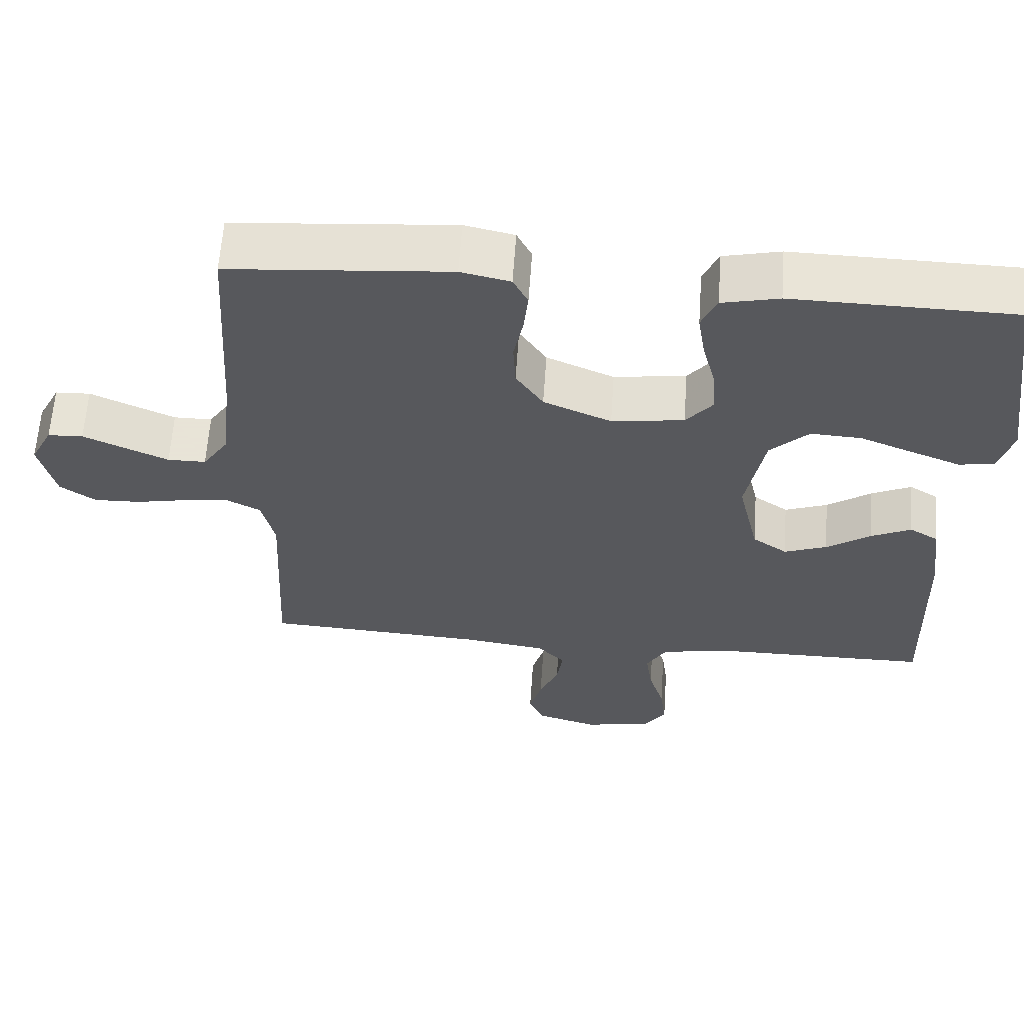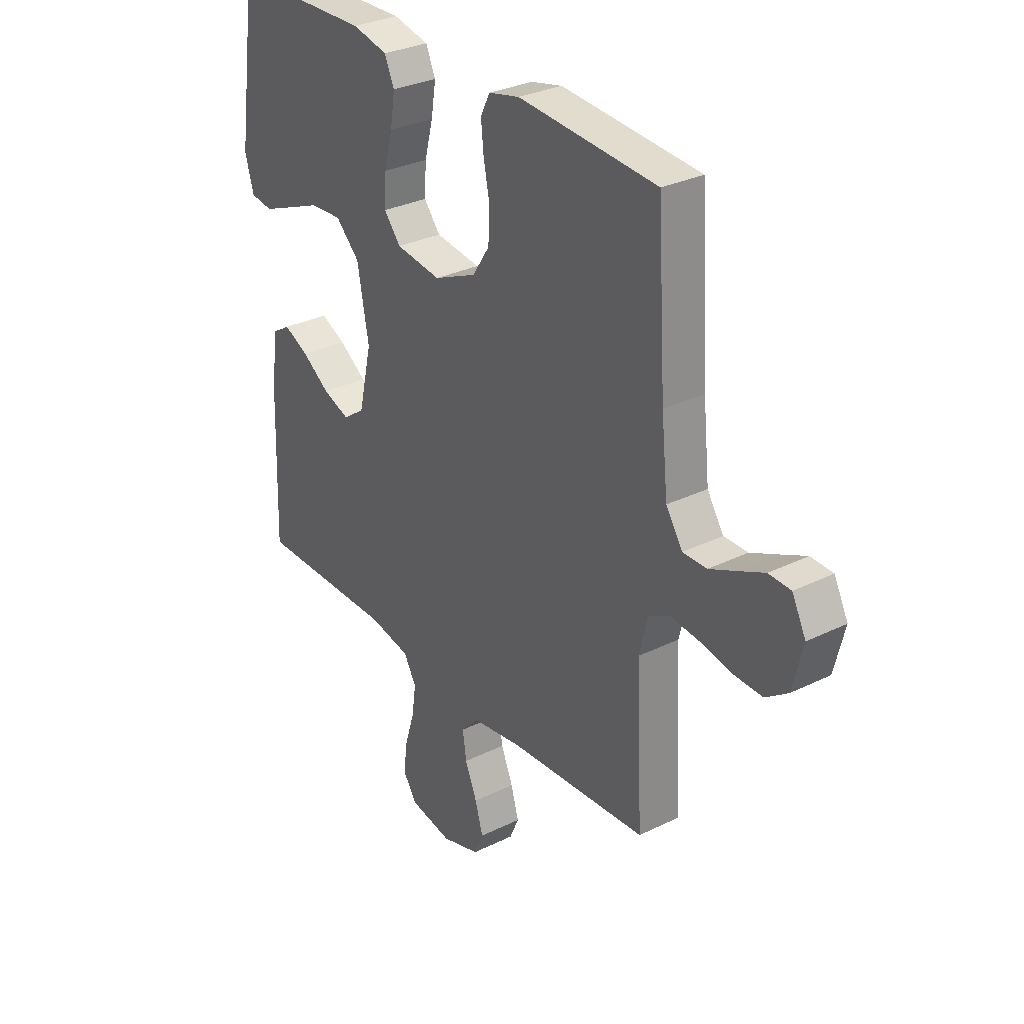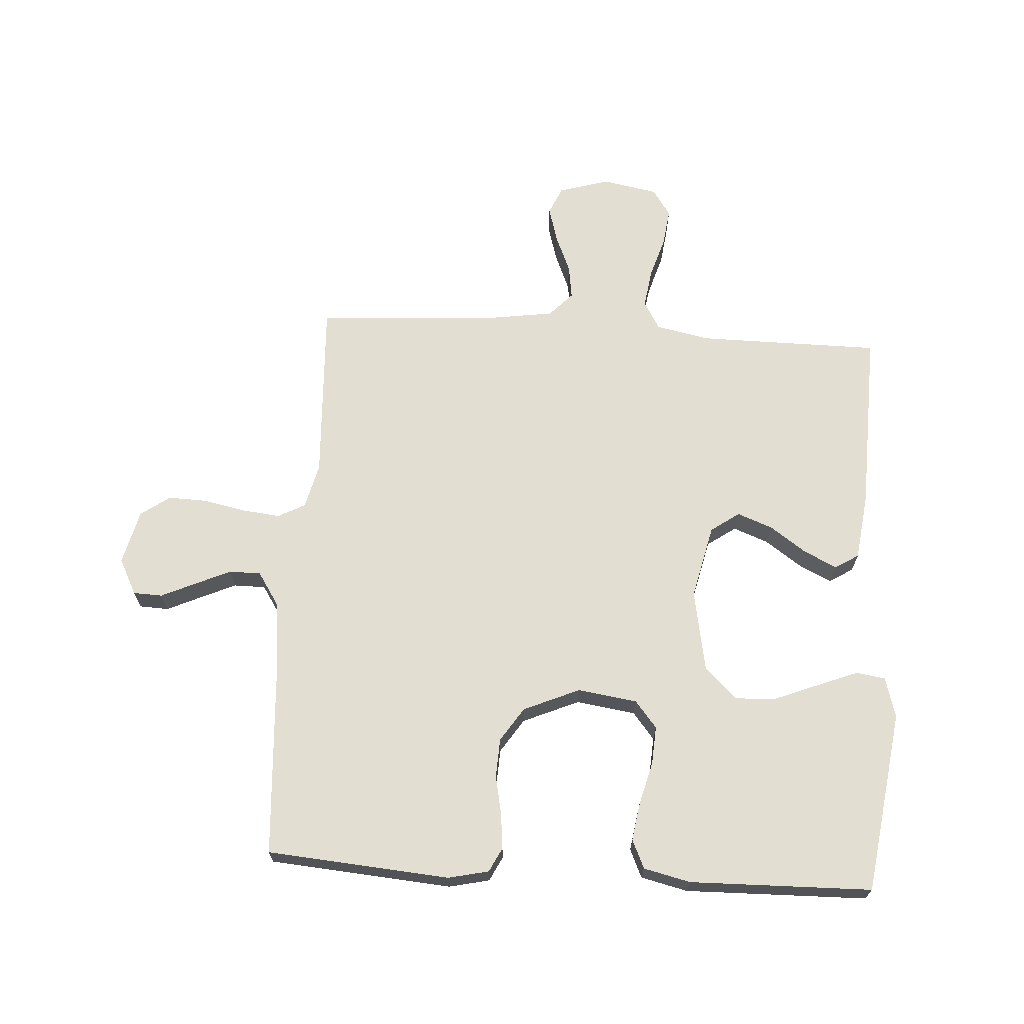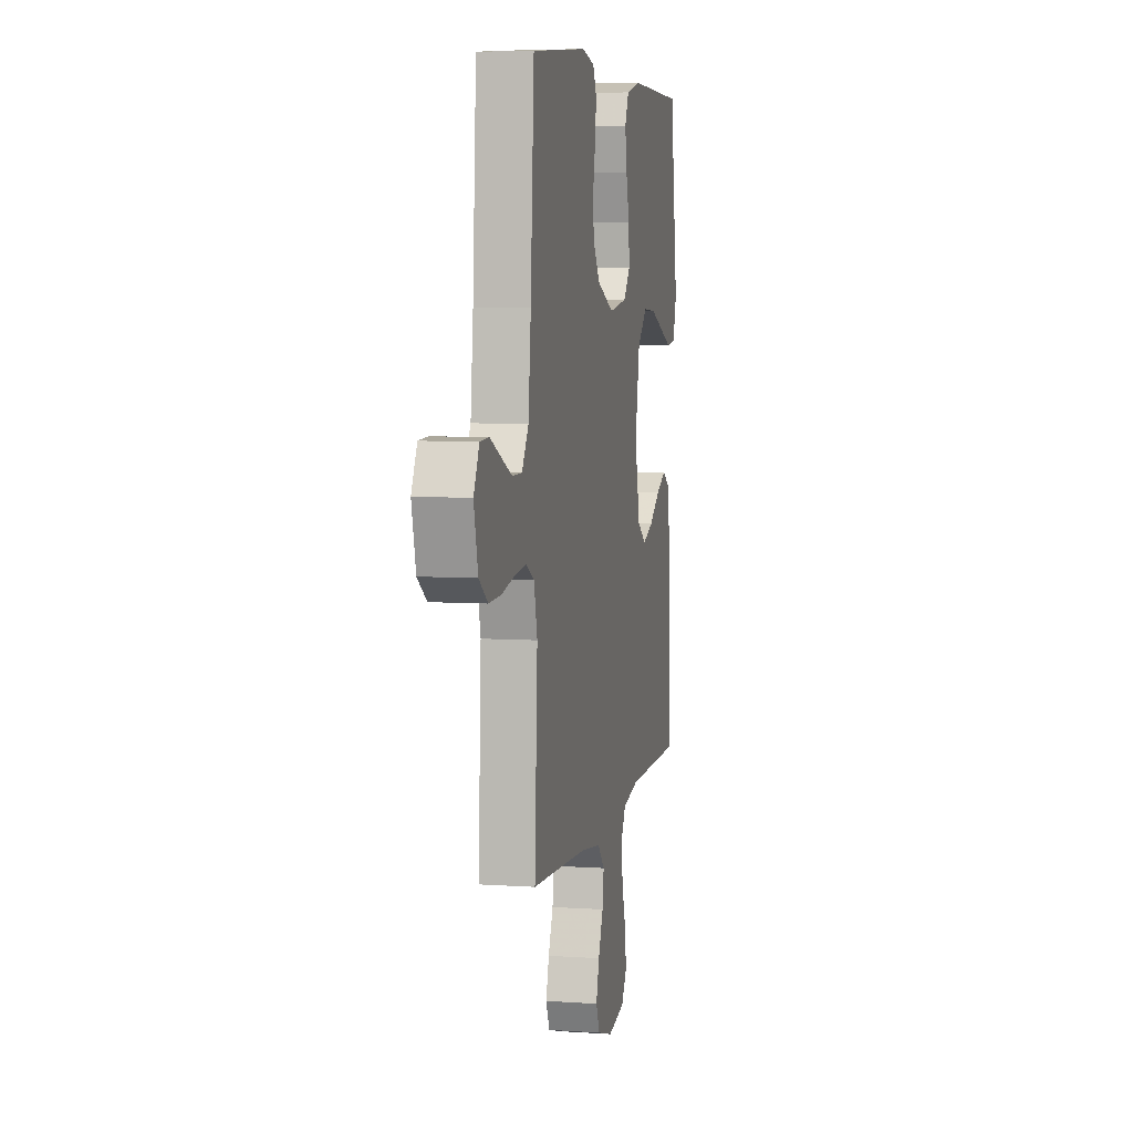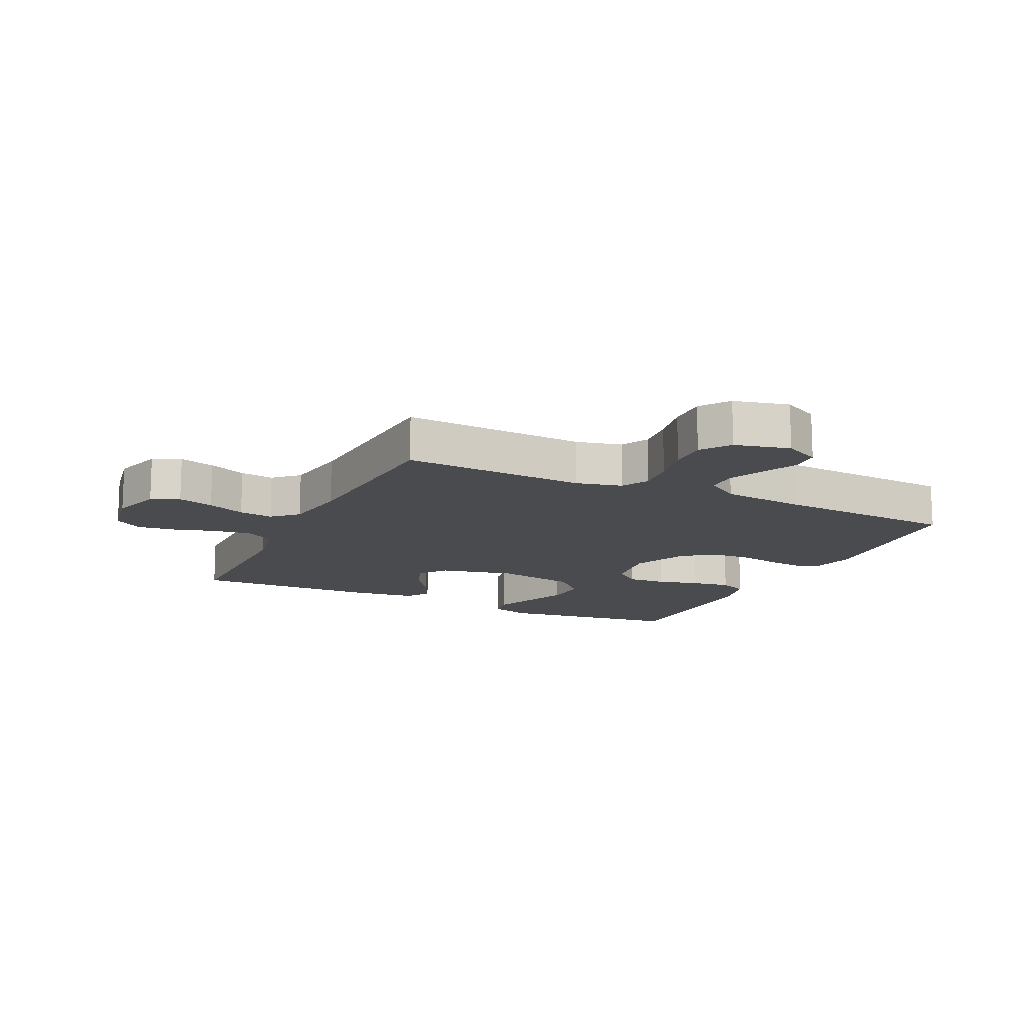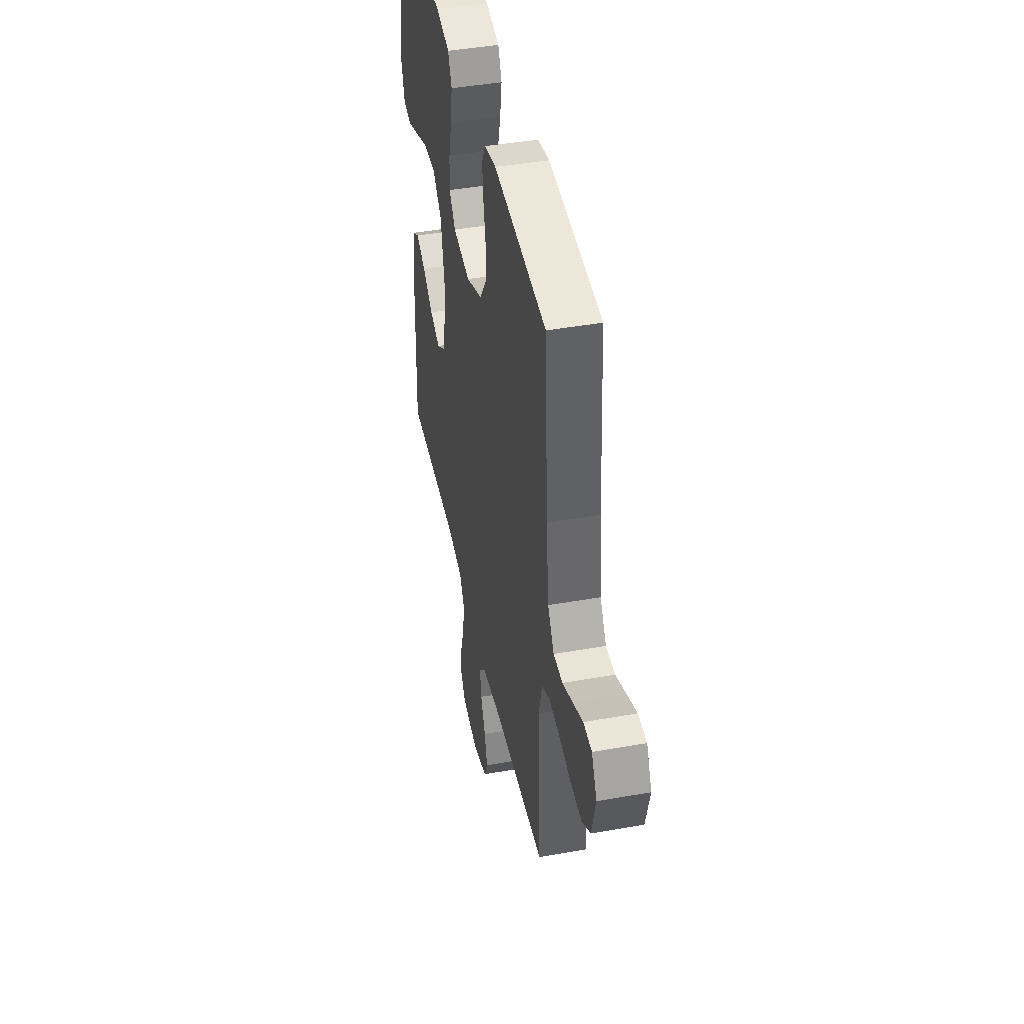
<metadata>
{"format":"obj","ext":"obj","renderer":"f3d","projection":"perspective","resolution":1024,"background":"white","views":[{"elev":61.4,"azim":3.9,"up":"+Z"},{"elev":30.4,"azim":-125.5,"up":"+Z"},{"elev":67.8,"azim":3.6,"up":"+Y"},{"elev":6.3,"azim":-78.5,"up":"+Z"},{"elev":-13.9,"azim":-115.6,"up":"+Y"},{"elev":43.9,"azim":-101.8,"up":"+Z"}]}
</metadata>
<code>
v 0.5 0.07 -0.5
v 0.2 0.07 -0.501
v 0.111 0.07 -0.519
v 0.084 0.07 -0.566
v 0.093 0.07 -0.629
v 0.114 0.07 -0.698
v 0.122 0.07 -0.76
v 0.092 0.07 -0.805
v 0 0.07 -0.822
v -0.083 0.07 -0.797
v -0.103 0.07 -0.751
v -0.086 0.07 -0.692
v -0.06 0.07 -0.63
v -0.052 0.07 -0.574
v -0.09 0.07 -0.534
v -0.2 0.07 -0.518
v -0.5 0.07 -0.5
v -0.485 0.07 -0.2
v -0.503 0.07 -0.125
v -0.548 0.07 -0.101
v -0.611 0.07 -0.108
v -0.68 0.07 -0.122
v -0.744 0.07 -0.124
v -0.792 0.07 -0.09
v -0.814 0.07 0
v -0.784 0.07 0.059
v -0.736 0.07 0.061
v -0.679 0.07 0.035
v -0.621 0.07 0.009
v -0.569 0.07 0.009
v -0.533 0.07 0.064
v -0.519 0.07 0.2
v -0.5 0.07 0.5
v -0.2 0.07 0.524
v -0.133 0.07 0.509
v -0.113 0.07 0.469
v -0.119 0.07 0.412
v -0.132 0.07 0.347
v -0.129 0.07 0.283
v -0.092 0.07 0.227
v 0 0.07 0.187
v 0.098 0.07 0.201
v 0.134 0.07 0.245
v 0.13 0.07 0.308
v 0.112 0.07 0.377
v 0.102 0.07 0.441
v 0.123 0.07 0.488
v 0.2 0.07 0.506
v 0.5 0.07 0.5
v 0.542 0.07 0.2
v 0.523 0.07 0.133
v 0.475 0.07 0.126
v 0.409 0.07 0.152
v 0.337 0.07 0.181
v 0.268 0.07 0.185
v 0.216 0.07 0.134
v 0.191 0.07 0
v 0.219 0.07 -0.123
v 0.266 0.07 -0.156
v 0.324 0.07 -0.134
v 0.384 0.07 -0.092
v 0.438 0.07 -0.066
v 0.477 0.07 -0.09
v 0.491 0.07 -0.2
v 0.5 0 -0.5
v 0.2 0 -0.501
v 0.111 0 -0.519
v 0.084 0 -0.566
v 0.093 0 -0.629
v 0.114 0 -0.698
v 0.122 0 -0.76
v 0.092 0 -0.805
v 0 0 -0.822
v -0.083 0 -0.797
v -0.103 0 -0.751
v -0.086 0 -0.692
v -0.06 0 -0.63
v -0.052 0 -0.574
v -0.09 0 -0.534
v -0.2 0 -0.518
v -0.5 0 -0.5
v -0.485 0 -0.2
v -0.503 0 -0.125
v -0.548 0 -0.101
v -0.611 0 -0.108
v -0.68 0 -0.122
v -0.744 0 -0.124
v -0.792 0 -0.09
v -0.814 0 0
v -0.784 0 0.059
v -0.736 0 0.061
v -0.679 0 0.035
v -0.621 0 0.009
v -0.569 0 0.009
v -0.533 0 0.064
v -0.519 0 0.2
v -0.5 0 0.5
v -0.2 0 0.524
v -0.133 0 0.509
v -0.113 0 0.469
v -0.119 0 0.412
v -0.132 0 0.347
v -0.129 0 0.283
v -0.092 0 0.227
v 0 0 0.187
v 0.098 0 0.201
v 0.134 0 0.245
v 0.13 0 0.308
v 0.112 0 0.377
v 0.102 0 0.441
v 0.123 0 0.488
v 0.2 0 0.506
v 0.5 0 0.5
v 0.542 0 0.2
v 0.523 0 0.133
v 0.475 0 0.126
v 0.409 0 0.152
v 0.337 0 0.181
v 0.268 0 0.185
v 0.216 0 0.134
v 0.191 0 0
v 0.219 0 -0.123
v 0.266 0 -0.156
v 0.324 0 -0.134
v 0.384 0 -0.092
v 0.438 0 -0.066
v 0.477 0 -0.09
v 0.491 0 -0.2
f 63 64 1 2
f 60 61 62 63
f 59 60 63 2
f 58 59 2 3
f 57 58 3 4
f 56 57 4
f 51 52 53 54
f 49 50 51 54
f 49 54 55
f 48 49 55 56
f 44 45 46 47
f 43 44 47 48
f 35 36 37 38
f 33 34 35 38
f 32 33 38 39
f 31 32 39 40
f 25 26 27 28
f 25 28 29
f 24 25 29 30
f 21 22 23 24
f 20 21 24 30
f 16 17 18
f 15 16 18 19
f 10 11 12 13
f 10 13 14
f 9 10 14
f 8 9 14
f 5 6 7 8
f 4 5 8 14
f 43 48 56 4
f 30 31 40 41
f 19 20 30 41
f 15 19 41 42
f 15 42 43
f 4 14 15 43
f 66 65 128 127
f 127 126 125 124
f 66 127 124 123
f 67 66 123 122
f 68 67 122 121
f 68 121 120
f 118 117 116 115
f 118 115 114 113
f 119 118 113
f 120 119 113 112
f 111 110 109 108
f 112 111 108 107
f 102 101 100 99
f 102 99 98 97
f 103 102 97 96
f 104 103 96 95
f 92 91 90 89
f 93 92 89
f 94 93 89 88
f 88 87 86 85
f 94 88 85 84
f 82 81 80
f 83 82 80 79
f 77 76 75 74
f 78 77 74
f 78 74 73
f 78 73 72
f 72 71 70 69
f 78 72 69 68
f 68 120 112 107
f 105 104 95 94
f 105 94 84 83
f 106 105 83 79
f 107 106 79
f 107 79 78 68
f 1 65 66 2
f 2 66 67 3
f 3 67 68 4
f 4 68 69 5
f 5 69 70 6
f 6 70 71 7
f 7 71 72 8
f 8 72 73 9
f 9 73 74 10
f 10 74 75 11
f 11 75 76 12
f 12 76 77 13
f 13 77 78 14
f 14 78 79 15
f 15 79 80 16
f 16 80 81 17
f 17 81 82 18
f 18 82 83 19
f 19 83 84 20
f 20 84 85 21
f 21 85 86 22
f 22 86 87 23
f 23 87 88 24
f 24 88 89 25
f 25 89 90 26
f 26 90 91 27
f 27 91 92 28
f 28 92 93 29
f 29 93 94 30
f 30 94 95 31
f 31 95 96 32
f 32 96 97 33
f 33 97 98 34
f 34 98 99 35
f 35 99 100 36
f 36 100 101 37
f 37 101 102 38
f 38 102 103 39
f 39 103 104 40
f 40 104 105 41
f 41 105 106 42
f 42 106 107 43
f 43 107 108 44
f 44 108 109 45
f 45 109 110 46
f 46 110 111 47
f 47 111 112 48
f 48 112 113 49
f 49 113 114 50
f 50 114 115 51
f 51 115 116 52
f 52 116 117 53
f 53 117 118 54
f 54 118 119 55
f 55 119 120 56
f 56 120 121 57
f 57 121 122 58
f 58 122 123 59
f 59 123 124 60
f 60 124 125 61
f 61 125 126 62
f 62 126 127 63
f 63 127 128 64
f 64 128 65 1

</code>
